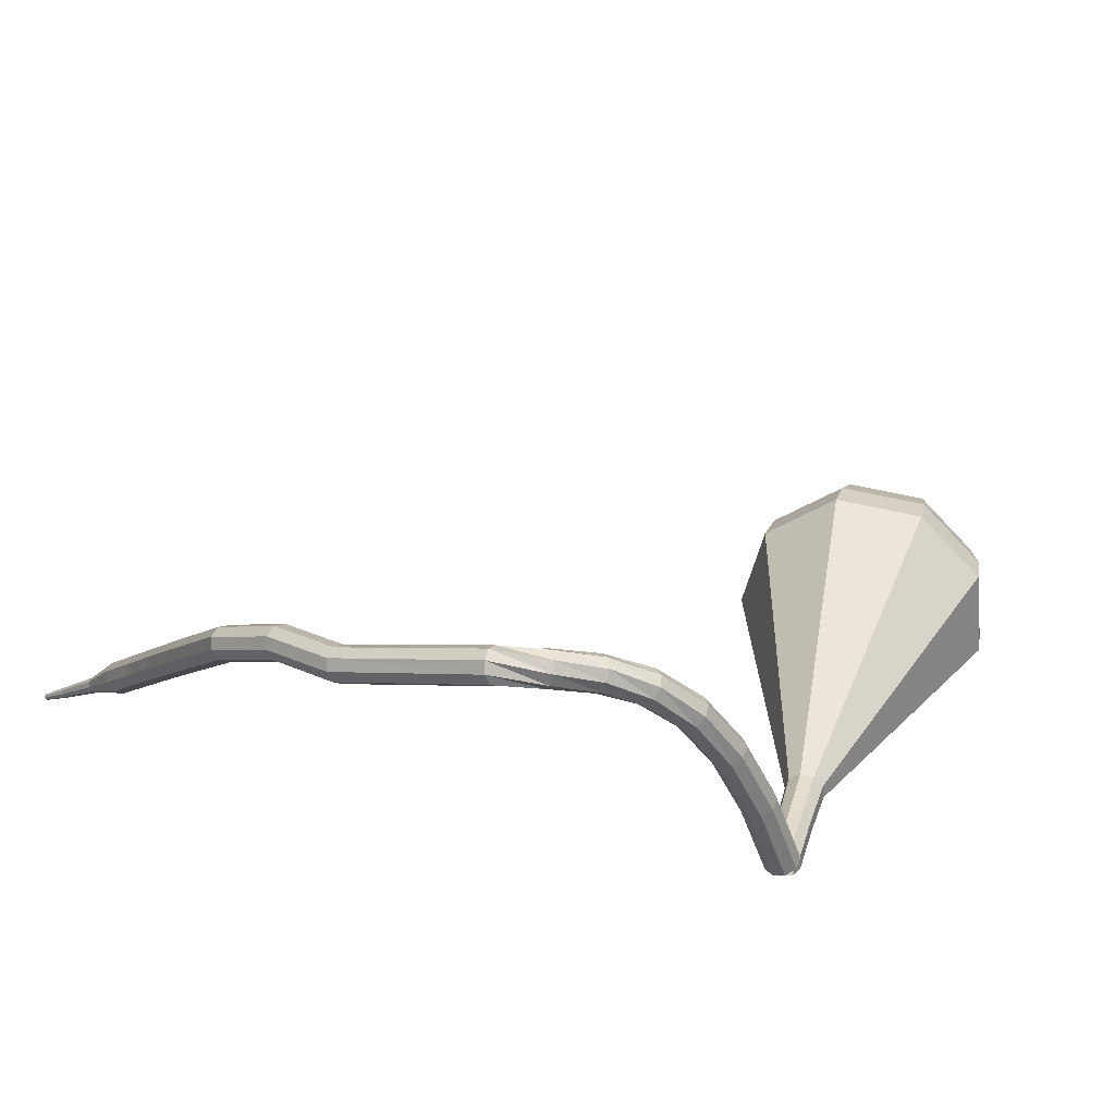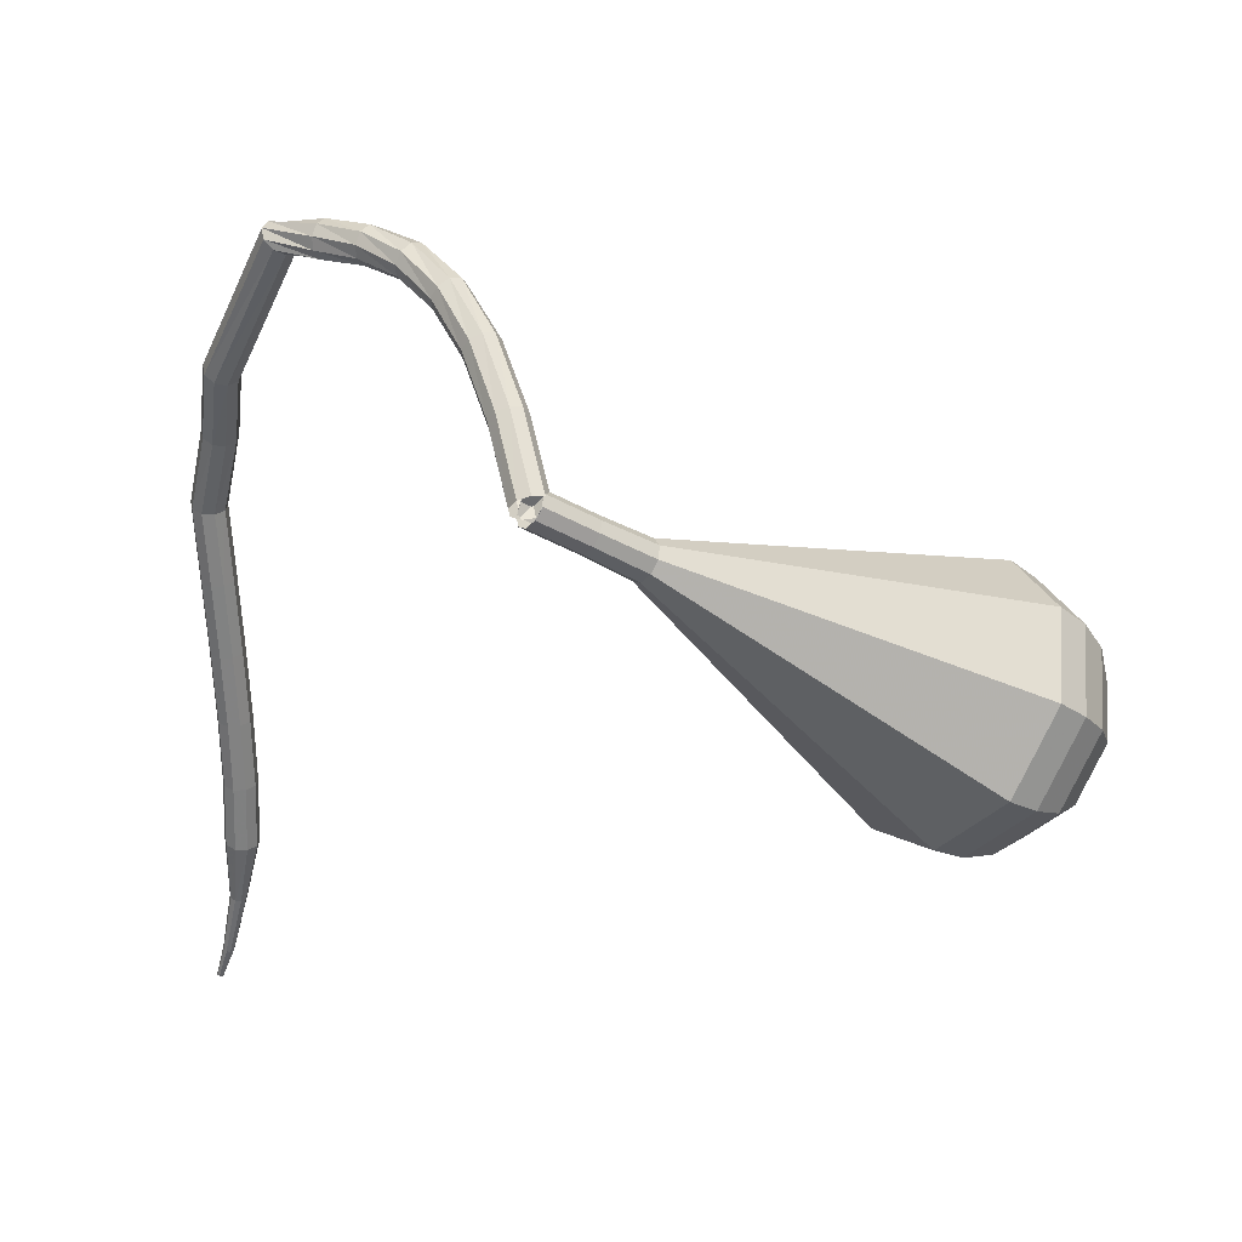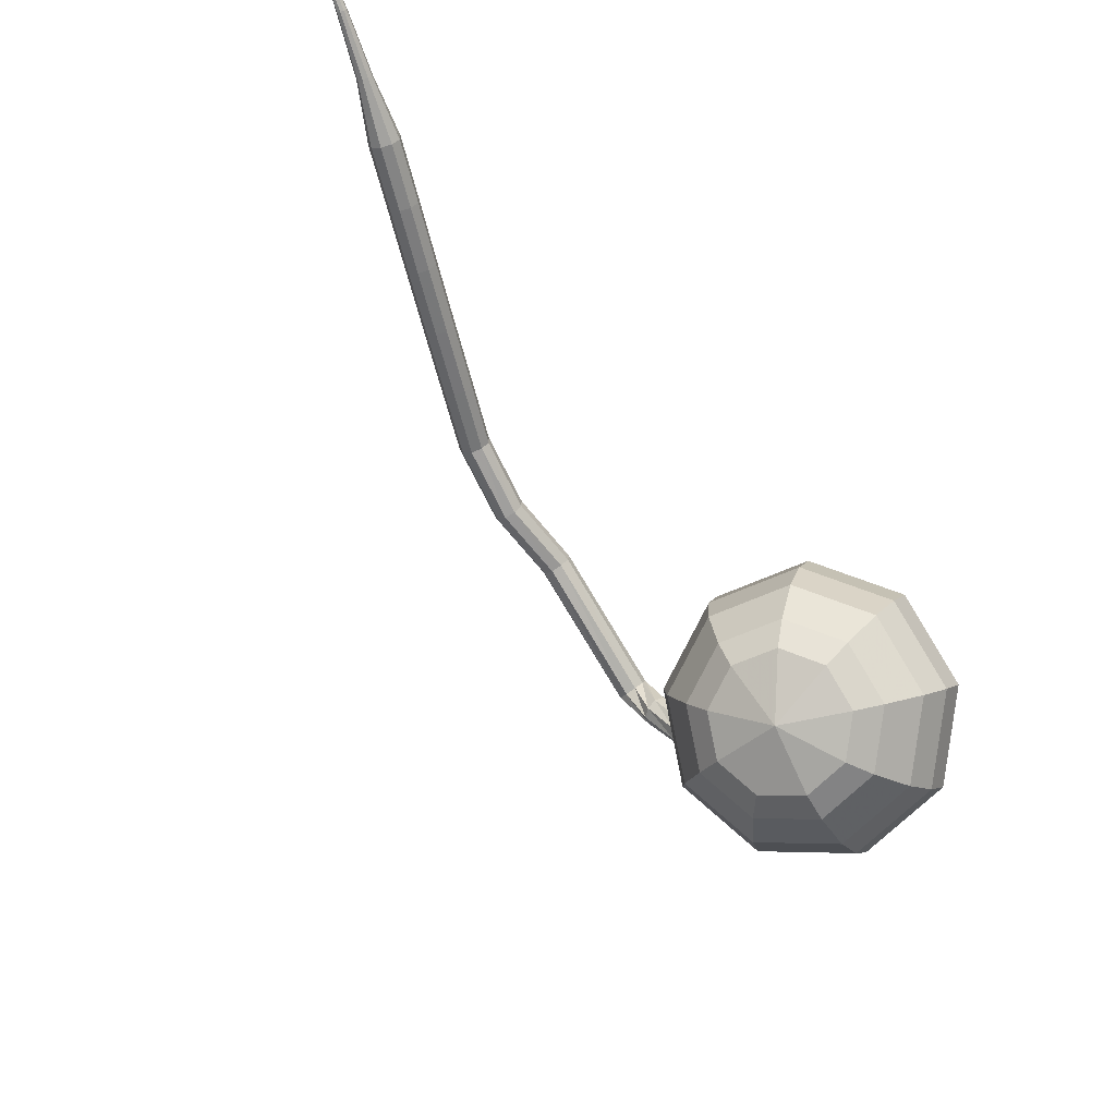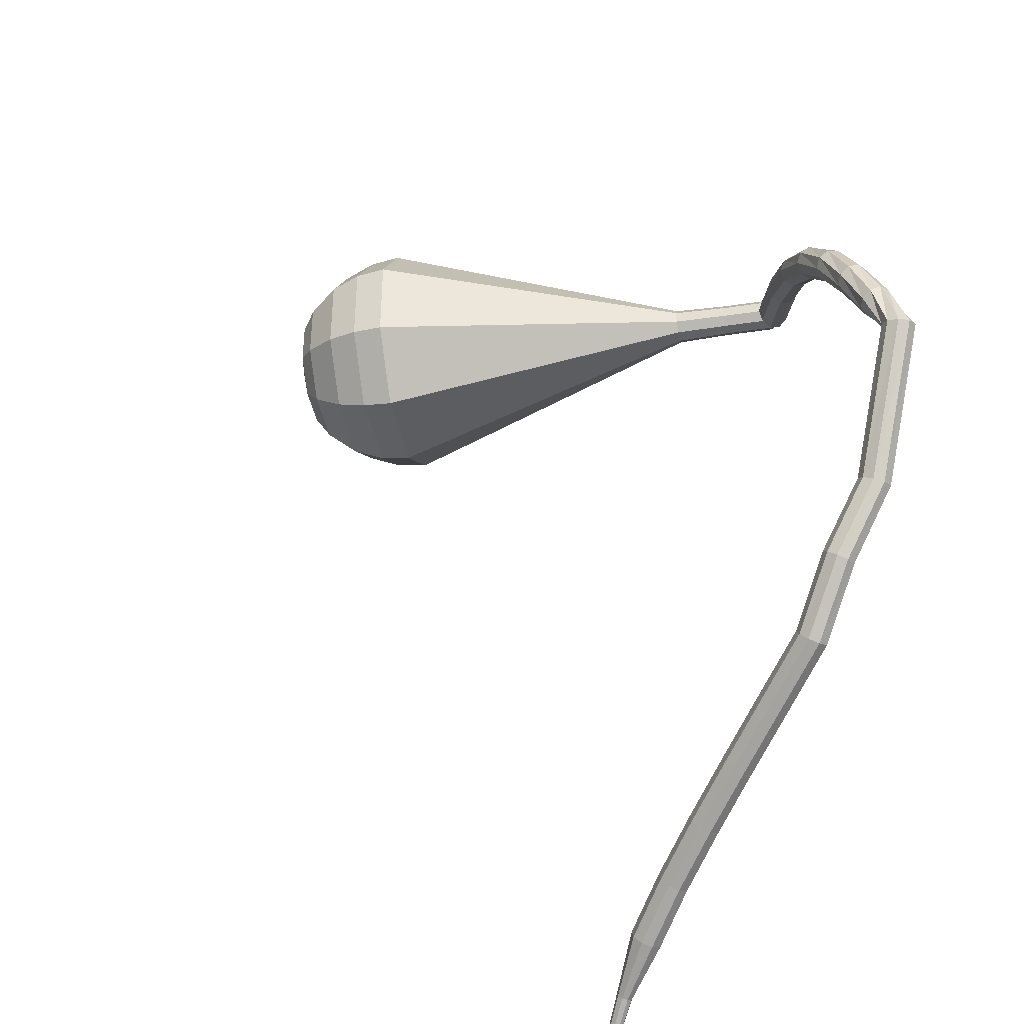
<metadata>
{"format":"obj","ext":"obj","renderer":"f3d","projection":"perspective","resolution":1024,"background":"white","views":[{"elev":44.0,"azim":46.9,"up":"+Y"},{"elev":-14.5,"azim":84.7,"up":"+Y"},{"elev":-59.8,"azim":-31.0,"up":"+Z"},{"elev":55.6,"azim":-58.6,"up":"+Y"}]}
</metadata>
<code>
g tube1
v 172.9 137.6 81.43
v 172.7 137.7 80.8
v 172.1 137.6 80.47
v 171.4 137.4 80.58
v 171 137.2 81.09
v 171.1 137.1 81.77
v 171.5 137.1 82.28
v 172.2 137.2 82.4
v 172.7 137.4 82.06
v 172.9 137.6 81.43
v 171.8 142.1 82.36
v 171.5 142.2 81.74
v 170.9 142.1 81.41
v 170.3 141.9 81.52
v 169.9 141.6 82.03
v 169.9 141.5 82.69
v 170.4 141.5 83.2
v 171 141.6 83.32
v 171.6 141.9 82.99
v 171.8 142.1 82.36
v 170.5 146 83.54
v 170.2 146.1 82.94
v 169.6 146 82.62
v 169 145.7 82.73
v 168.7 145.4 83.22
v 168.7 145.2 83.87
v 169.2 145.2 84.36
v 169.9 145.3 84.47
v 170.4 145.7 84.15
v 170.5 146 83.54
v 169.2 149 85.02
v 168.8 149.2 84.46
v 168.2 149.1 84.16
v 167.7 148.7 84.26
v 167.4 148.3 84.72
v 167.6 148 85.31
v 168.1 148 85.77
v 168.7 148.2 85.87
v 169.1 148.7 85.58
v 169.2 149 85.02
v 167.7 151.3 86.76
v 167.3 151.5 86.27
v 166.7 151.3 86.01
v 166.2 150.8 86.1
v 166.1 150.3 86.5
v 166.4 149.9 87.02
v 166.9 149.9 87.42
v 167.5 150.3 87.51
v 167.8 150.8 87.25
v 167.7 151.3 86.76
v 166.2 152.8 88.72
v 165.6 152.9 88.3
v 165.1 152.6 88.08
v 164.8 152 88.16
v 164.8 151.4 88.5
v 165.2 151.1 88.95
v 165.8 151.2 89.29
v 166.3 151.7 89.37
v 166.4 152.3 89.14
v 166.2 152.8 88.72
v 164.6 153.7 90.83
v 164 153.7 90.45
v 163.5 153.3 90.24
v 163.3 152.6 90.31
v 163.5 152.1 90.63
v 164 151.8 91.04
v 164.5 152 91.35
v 164.9 152.6 91.43
v 164.9 153.2 91.22
v 164.6 153.7 90.83
v 162.4 154.3 92.99
v 162.2 154 92.42
v 162.2 153.4 92.12
v 162.5 152.8 92.22
v 162.9 152.5 92.69
v 163.1 152.6 93.3
v 163.2 153 93.77
v 163.1 153.7 93.87
v 162.7 154.2 93.57
v 162.4 154.3 92.99
v 154.1 150.3 96.01
v 154.1 150.1 95.39
v 154.3 149.5 95.05
v 154.6 148.9 95.17
v 154.9 148.5 95.68
v 155 148.6 96.34
v 154.9 149 96.85
v 154.7 149.7 96.97
v 154.4 150.2 96.64
v 154.1 150.3 96.01
v 149.5 148.5 96.26
v 149.6 148.3 95.62
v 149.8 147.8 95.28
v 150.1 147.2 95.4
v 150.4 146.8 95.92
v 150.4 146.8 96.6
v 150.3 147.2 97.12
v 150 147.8 97.24
v 149.7 148.4 96.9
v 149.5 148.5 96.26
v 145.3 145.8 96.92
v 145.4 145.6 96.28
v 145.8 145.1 95.94
v 146.2 144.6 96.06
v 146.5 144.3 96.58
v 146.5 144.3 97.27
v 146.2 144.6 97.79
v 145.8 145.2 97.91
v 145.4 145.6 97.57
v 145.3 145.8 96.92
v 142.1 142.5 96.47
v 142.3 142.4 95.83
v 142.7 142 95.49
v 143.2 141.5 95.61
v 143.5 141.2 96.13
v 143.4 141.1 96.81
v 143.1 141.4 97.33
v 142.6 141.9 97.45
v 142.2 142.3 97.11
v 142.1 142.5 96.47
v 139 139.3 96.03
v 139.2 139.2 95.39
v 139.7 138.8 95.05
v 140.1 138.3 95.16
v 140.4 138 95.69
v 140.4 137.9 96.37
v 140 138.2 96.89
v 139.5 138.7 97.01
v 139.1 139.1 96.67
v 139 139.3 96.03
v 136 136.2 95.63
v 136.2 136.1 94.99
v 136.6 135.7 94.65
v 137.1 135.2 94.77
v 137.4 134.9 95.29
v 137.4 134.8 95.98
v 137 135.1 96.5
v 136.5 135.6 96.62
v 136.1 136 96.28
v 136 136.2 95.63
v 133.1 133.2 95.35
v 133.3 133.1 94.71
v 133.7 132.7 94.37
v 134.2 132.2 94.49
v 134.5 131.9 95.01
v 134.5 131.8 95.69
v 134.1 132.1 96.22
v 133.6 132.6 96.34
v 133.2 133 95.99
v 133.1 133.2 95.35
v 130.2 130.3 95.27
v 130.4 130.2 94.63
v 130.8 129.7 94.29
v 131.3 129.3 94.41
v 131.6 128.9 94.93
v 131.6 129 95.62
v 131.3 129.3 96.14
v 130.8 129.8 96.26
v 130.4 130.2 95.92
v 130.2 130.3 95.27
v 127.7 127.3 95.5
v 127.8 127.1 95.18
v 128 126.9 95.01
v 128.2 126.7 95.07
v 128.4 126.5 95.33
v 128.4 126.5 95.67
v 128.3 126.7 95.93
v 128.1 127 95.99
v 127.9 127.2 95.82
v 127.7 127.3 95.5
v 124.9 124.5 96.1
v 124.9 124.4 95.89
v 125 124.3 95.77
v 125.2 124.1 95.81
v 125.3 124 95.98
v 125.3 124 96.21
v 125.3 124.2 96.38
v 125.1 124.4 96.42
v 125 124.5 96.31
v 124.9 124.5 96.1
v 123.3 123.1 96.6
v 123.3 123 96.48
v 123.4 122.9 96.41
v 123.5 122.8 96.43
v 123.6 122.8 96.54
v 123.6 122.8 96.67
v 123.6 122.9 96.77
v 123.5 123 96.79
v 123.4 123.1 96.73
v 123.3 123.1 96.6
f 1 2 12
f 12 11 1
f 2 3 13
f 13 12 2
f 3 4 14
f 14 13 3
f 4 5 15
f 15 14 4
f 5 6 16
f 16 15 5
f 6 7 17
f 17 16 6
f 7 8 18
f 18 17 7
f 8 9 19
f 19 18 8
f 9 10 20
f 20 19 9
f 11 12 22
f 22 21 11
f 12 13 23
f 23 22 12
f 13 14 24
f 24 23 13
f 14 15 25
f 25 24 14
f 15 16 26
f 26 25 15
f 16 17 27
f 27 26 16
f 17 18 28
f 28 27 17
f 18 19 29
f 29 28 18
f 19 20 30
f 30 29 19
f 21 22 32
f 32 31 21
f 22 23 33
f 33 32 22
f 23 24 34
f 34 33 23
f 24 25 35
f 35 34 24
f 25 26 36
f 36 35 25
f 26 27 37
f 37 36 26
f 27 28 38
f 38 37 27
f 28 29 39
f 39 38 28
f 29 30 40
f 40 39 29
f 31 32 42
f 42 41 31
f 32 33 43
f 43 42 32
f 33 34 44
f 44 43 33
f 34 35 45
f 45 44 34
f 35 36 46
f 46 45 35
f 36 37 47
f 47 46 36
f 37 38 48
f 48 47 37
f 38 39 49
f 49 48 38
f 39 40 50
f 50 49 39
f 41 42 52
f 52 51 41
f 42 43 53
f 53 52 42
f 43 44 54
f 54 53 43
f 44 45 55
f 55 54 44
f 45 46 56
f 56 55 45
f 46 47 57
f 57 56 46
f 47 48 58
f 58 57 47
f 48 49 59
f 59 58 48
f 49 50 60
f 60 59 49
f 51 52 62
f 62 61 51
f 52 53 63
f 63 62 52
f 53 54 64
f 64 63 53
f 54 55 65
f 65 64 54
f 55 56 66
f 66 65 55
f 56 57 67
f 67 66 56
f 57 58 68
f 68 67 57
f 58 59 69
f 69 68 58
f 59 60 70
f 70 69 59
f 61 62 72
f 72 71 61
f 62 63 73
f 73 72 62
f 63 64 74
f 74 73 63
f 64 65 75
f 75 74 64
f 65 66 76
f 76 75 65
f 66 67 77
f 77 76 66
f 67 68 78
f 78 77 67
f 68 69 79
f 79 78 68
f 69 70 80
f 80 79 69
f 71 72 82
f 82 81 71
f 72 73 83
f 83 82 72
f 73 74 84
f 84 83 73
f 74 75 85
f 85 84 74
f 75 76 86
f 86 85 75
f 76 77 87
f 87 86 76
f 77 78 88
f 88 87 77
f 78 79 89
f 89 88 78
f 79 80 90
f 90 89 79
f 81 82 92
f 92 91 81
f 82 83 93
f 93 92 82
f 83 84 94
f 94 93 83
f 84 85 95
f 95 94 84
f 85 86 96
f 96 95 85
f 86 87 97
f 97 96 86
f 87 88 98
f 98 97 87
f 88 89 99
f 99 98 88
f 89 90 100
f 100 99 89
f 91 92 102
f 102 101 91
f 92 93 103
f 103 102 92
f 93 94 104
f 104 103 93
f 94 95 105
f 105 104 94
f 95 96 106
f 106 105 95
f 96 97 107
f 107 106 96
f 97 98 108
f 108 107 97
f 98 99 109
f 109 108 98
f 99 100 110
f 110 109 99
f 101 102 112
f 112 111 101
f 102 103 113
f 113 112 102
f 103 104 114
f 114 113 103
f 104 105 115
f 115 114 104
f 105 106 116
f 116 115 105
f 106 107 117
f 117 116 106
f 107 108 118
f 118 117 107
f 108 109 119
f 119 118 108
f 109 110 120
f 120 119 109
f 111 112 122
f 122 121 111
f 112 113 123
f 123 122 112
f 113 114 124
f 124 123 113
f 114 115 125
f 125 124 114
f 115 116 126
f 126 125 115
f 116 117 127
f 127 126 116
f 117 118 128
f 128 127 117
f 118 119 129
f 129 128 118
f 119 120 130
f 130 129 119
f 121 122 132
f 132 131 121
f 122 123 133
f 133 132 122
f 123 124 134
f 134 133 123
f 124 125 135
f 135 134 124
f 125 126 136
f 136 135 125
f 126 127 137
f 137 136 126
f 127 128 138
f 138 137 127
f 128 129 139
f 139 138 128
f 129 130 140
f 140 139 129
f 131 132 142
f 142 141 131
f 132 133 143
f 143 142 132
f 133 134 144
f 144 143 133
f 134 135 145
f 145 144 134
f 135 136 146
f 146 145 135
f 136 137 147
f 147 146 136
f 137 138 148
f 148 147 137
f 138 139 149
f 149 148 138
f 139 140 150
f 150 149 139
f 141 142 152
f 152 151 141
f 142 143 153
f 153 152 142
f 143 144 154
f 154 153 143
f 144 145 155
f 155 154 144
f 145 146 156
f 156 155 145
f 146 147 157
f 157 156 146
f 147 148 158
f 158 157 147
f 148 149 159
f 159 158 148
f 149 150 160
f 160 159 149
f 151 152 162
f 162 161 151
f 152 153 163
f 163 162 152
f 153 154 164
f 164 163 153
f 154 155 165
f 165 164 154
f 155 156 166
f 166 165 155
f 156 157 167
f 167 166 156
f 157 158 168
f 168 167 157
f 158 159 169
f 169 168 158
f 159 160 170
f 170 169 159
f 161 162 172
f 172 171 161
f 162 163 173
f 173 172 162
f 163 164 174
f 174 173 163
f 164 165 175
f 175 174 164
f 165 166 176
f 176 175 165
f 166 167 177
f 177 176 166
f 167 168 178
f 178 177 167
f 168 169 179
f 179 178 168
f 169 170 180
f 180 179 169
f 171 172 182
f 182 181 171
f 172 173 183
f 183 182 172
f 173 174 184
f 184 183 173
f 174 175 185
f 185 184 174
f 175 176 186
f 186 185 175
f 176 177 187
f 187 186 176
f 177 178 188
f 188 187 177
f 178 179 189
f 189 188 178
f 179 180 190
f 190 189 179
v 171.7 138.3 81.43
v 172.2 138.3 81.07
v 172.7 137.8 80.88
v 172.8 137.1 80.95
v 172.5 136.6 81.24
v 172 136.4 81.62
v 171.4 136.7 81.91
v 171.1 137.3 81.98
v 171.2 137.9 81.79
v 171.7 138.3 81.43
v 171.6 138.3 81.43
v 172.2 138.3 81.08
v 172.7 137.9 80.89
v 172.8 137.2 80.96
v 172.6 136.6 81.24
v 172.1 136.4 81.62
v 171.5 136.6 81.9
v 171.1 137.2 81.97
v 171.2 137.9 81.78
v 171.6 138.3 81.43
v 170 137.6 78.75
v 170.6 137.6 78.4
v 171 137.2 78.21
v 171.2 136.5 78.28
v 171 135.9 78.56
v 170.4 135.7 78.94
v 169.9 136 79.23
v 169.5 136.5 79.29
v 169.6 137.2 79.1
v 170 137.6 78.75
v 168.3 137 76.07
v 169 137 75.69
v 169.5 136.6 75.48
v 169.7 135.8 75.55
v 169.4 135.2 75.87
v 168.8 135 76.28
v 168.2 135.2 76.59
v 167.8 135.9 76.66
v 167.9 136.6 76.46
v 168.3 137 76.07
v 166.3 137.4 73.39
v 167.5 137.3 72.63
v 168.6 136.4 72.23
v 169 135 72.37
v 168.5 133.7 72.99
v 167.3 133.2 73.8
v 166.1 133.8 74.42
v 165.3 135 74.56
v 165.4 136.4 74.16
v 166.3 137.4 73.39
v 164.2 137.7 70.72
v 166.1 137.6 69.58
v 167.7 136.2 68.97
v 168.3 134.1 69.18
v 167.5 132.2 70.11
v 165.8 131.5 71.32
v 163.9 132.3 72.25
v 162.8 134.2 72.46
v 162.9 136.3 71.85
v 164.2 137.7 70.72
v 160.2 138.3 65.36
v 163.3 138.2 63.47
v 166 135.9 62.46
v 166.9 132.4 62.81
v 165.6 129.3 64.35
v 162.8 128.1 66.36
v 159.7 129.4 67.9
v 157.8 132.5 68.25
v 158 136 67.25
v 160.2 138.3 65.36
v 156.1 138.9 60
v 160.5 138.9 57.36
v 164.2 135.6 55.95
v 165.5 130.6 56.44
v 163.7 126.3 58.59
v 159.7 124.7 61.41
v 155.4 126.5 63.56
v 152.8 130.8 64.05
v 153.1 135.8 62.64
v 156.1 138.9 60
v 155.3 138.3 58.43
v 159.5 138.2 55.87
v 163.1 135.1 54.51
v 164.3 130.3 54.99
v 162.6 126.1 57.07
v 158.7 124.5 59.79
v 154.6 126.2 61.88
v 152 130.5 62.35
v 152.3 135.3 60.99
v 155.3 138.3 58.43
v 154.6 137.2 56.86
v 158.4 137.1 54.58
v 161.6 134.3 53.36
v 162.7 130 53.78
v 161.2 126.3 55.65
v 157.7 124.9 58.08
v 154 126.4 59.95
v 151.7 130.2 60.37
v 152 134.5 59.15
v 154.6 137.2 56.86
v 154.3 135.4 55.29
v 157.2 135.4 53.55
v 159.6 133.2 52.62
v 160.4 129.9 52.94
v 159.2 127.1 54.37
v 156.6 126 56.22
v 153.8 127.2 57.65
v 152 130.1 57.97
v 152.2 133.3 57.04
v 154.3 135.4 55.29
v 154.3 134 54.51
v 156.4 133.9 53.23
v 158.2 132.4 52.55
v 158.8 130 52.79
v 157.9 127.9 53.83
v 156 127.1 55.19
v 153.9 127.9 56.23
v 152.7 130.1 56.47
v 152.8 132.4 55.79
v 154.3 134 54.51
v 155.2 130.4 53.73
v 155.2 130.4 53.73
v 155.2 130.4 53.73
v 155.2 130.4 53.73
v 155.2 130.4 53.73
v 155.2 130.4 53.73
v 155.2 130.4 53.73
v 155.2 130.4 53.73
v 155.2 130.4 53.73
v 155.2 130.4 53.73
f 191 192 202
f 202 201 191
f 192 193 203
f 203 202 192
f 193 194 204
f 204 203 193
f 194 195 205
f 205 204 194
f 195 196 206
f 206 205 195
f 196 197 207
f 207 206 196
f 197 198 208
f 208 207 197
f 198 199 209
f 209 208 198
f 199 200 210
f 210 209 199
f 201 202 212
f 212 211 201
f 202 203 213
f 213 212 202
f 203 204 214
f 214 213 203
f 204 205 215
f 215 214 204
f 205 206 216
f 216 215 205
f 206 207 217
f 217 216 206
f 207 208 218
f 218 217 207
f 208 209 219
f 219 218 208
f 209 210 220
f 220 219 209
f 211 212 222
f 222 221 211
f 212 213 223
f 223 222 212
f 213 214 224
f 224 223 213
f 214 215 225
f 225 224 214
f 215 216 226
f 226 225 215
f 216 217 227
f 227 226 216
f 217 218 228
f 228 227 217
f 218 219 229
f 229 228 218
f 219 220 230
f 230 229 219
f 221 222 232
f 232 231 221
f 222 223 233
f 233 232 222
f 223 224 234
f 234 233 223
f 224 225 235
f 235 234 224
f 225 226 236
f 236 235 225
f 226 227 237
f 237 236 226
f 227 228 238
f 238 237 227
f 228 229 239
f 239 238 228
f 229 230 240
f 240 239 229
f 231 232 242
f 242 241 231
f 232 233 243
f 243 242 232
f 233 234 244
f 244 243 233
f 234 235 245
f 245 244 234
f 235 236 246
f 246 245 235
f 236 237 247
f 247 246 236
f 237 238 248
f 248 247 237
f 238 239 249
f 249 248 238
f 239 240 250
f 250 249 239
f 241 242 252
f 252 251 241
f 242 243 253
f 253 252 242
f 243 244 254
f 254 253 243
f 244 245 255
f 255 254 244
f 245 246 256
f 256 255 245
f 246 247 257
f 257 256 246
f 247 248 258
f 258 257 247
f 248 249 259
f 259 258 248
f 249 250 260
f 260 259 249
f 251 252 262
f 262 261 251
f 252 253 263
f 263 262 252
f 253 254 264
f 264 263 253
f 254 255 265
f 265 264 254
f 255 256 266
f 266 265 255
f 256 257 267
f 267 266 256
f 257 258 268
f 268 267 257
f 258 259 269
f 269 268 258
f 259 260 270
f 270 269 259
f 261 262 272
f 272 271 261
f 262 263 273
f 273 272 262
f 263 264 274
f 274 273 263
f 264 265 275
f 275 274 264
f 265 266 276
f 276 275 265
f 266 267 277
f 277 276 266
f 267 268 278
f 278 277 267
f 268 269 279
f 279 278 268
f 269 270 280
f 280 279 269
f 271 272 282
f 282 281 271
f 272 273 283
f 283 282 272
f 273 274 284
f 284 283 273
f 274 275 285
f 285 284 274
f 275 276 286
f 286 285 275
f 276 277 287
f 287 286 276
f 277 278 288
f 288 287 277
f 278 279 289
f 289 288 278
f 279 280 290
f 290 289 279
f 281 282 292
f 292 291 281
f 282 283 293
f 293 292 282
f 283 284 294
f 294 293 283
f 284 285 295
f 295 294 284
f 285 286 296
f 296 295 285
f 286 287 297
f 297 296 286
f 287 288 298
f 298 297 287
f 288 289 299
f 299 298 288
f 289 290 300
f 300 299 289
f 291 292 302
f 302 301 291
f 292 293 303
f 303 302 292
f 293 294 304
f 304 303 293
f 294 295 305
f 305 304 294
f 295 296 306
f 306 305 295
f 296 297 307
f 307 306 296
f 297 298 308
f 308 307 297
f 298 299 309
f 309 308 298
f 299 300 310
f 310 309 299
f 301 302 312
f 312 311 301
f 302 303 313
f 313 312 302
f 303 304 314
f 314 313 303
f 304 305 315
f 315 314 304
f 305 306 316
f 316 315 305
f 306 307 317
f 317 316 306
f 307 308 318
f 318 317 307
f 308 309 319
f 319 318 308
f 309 310 320
f 320 319 309

</code>
